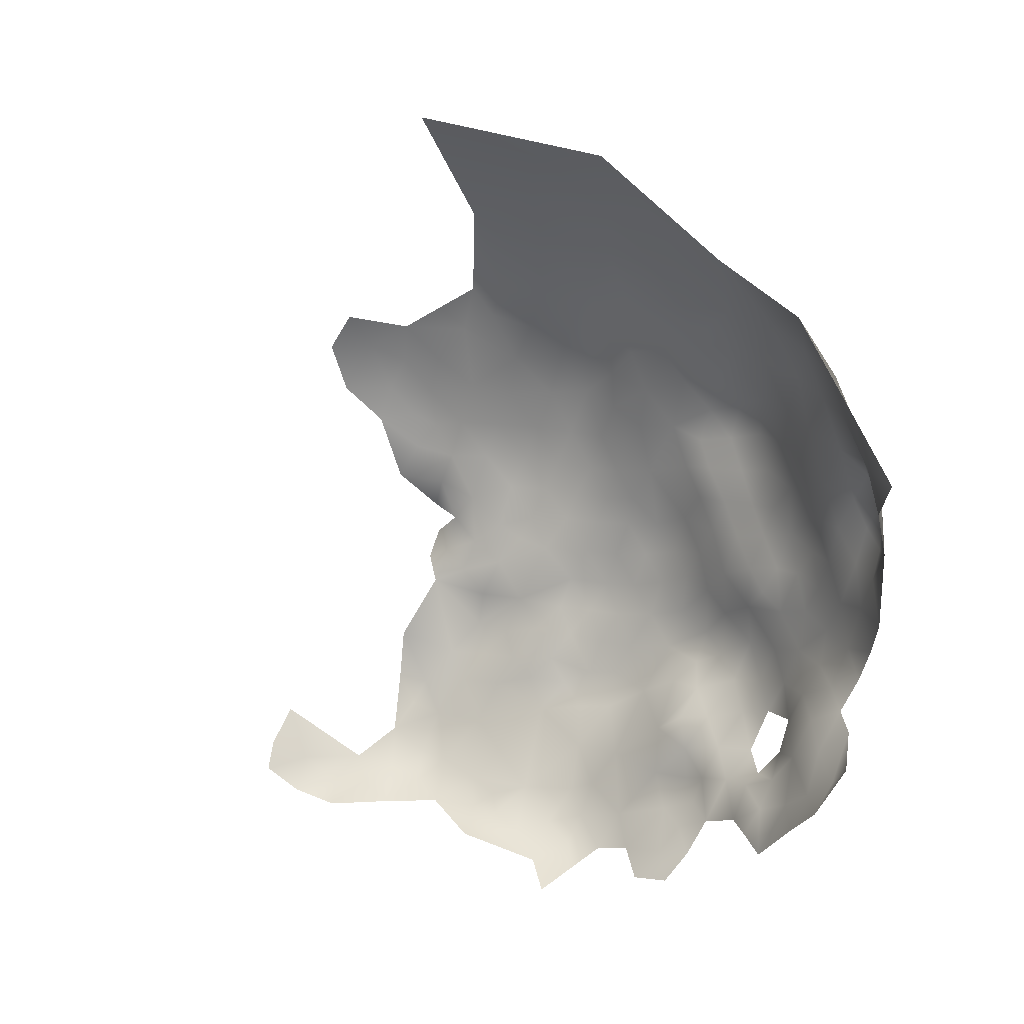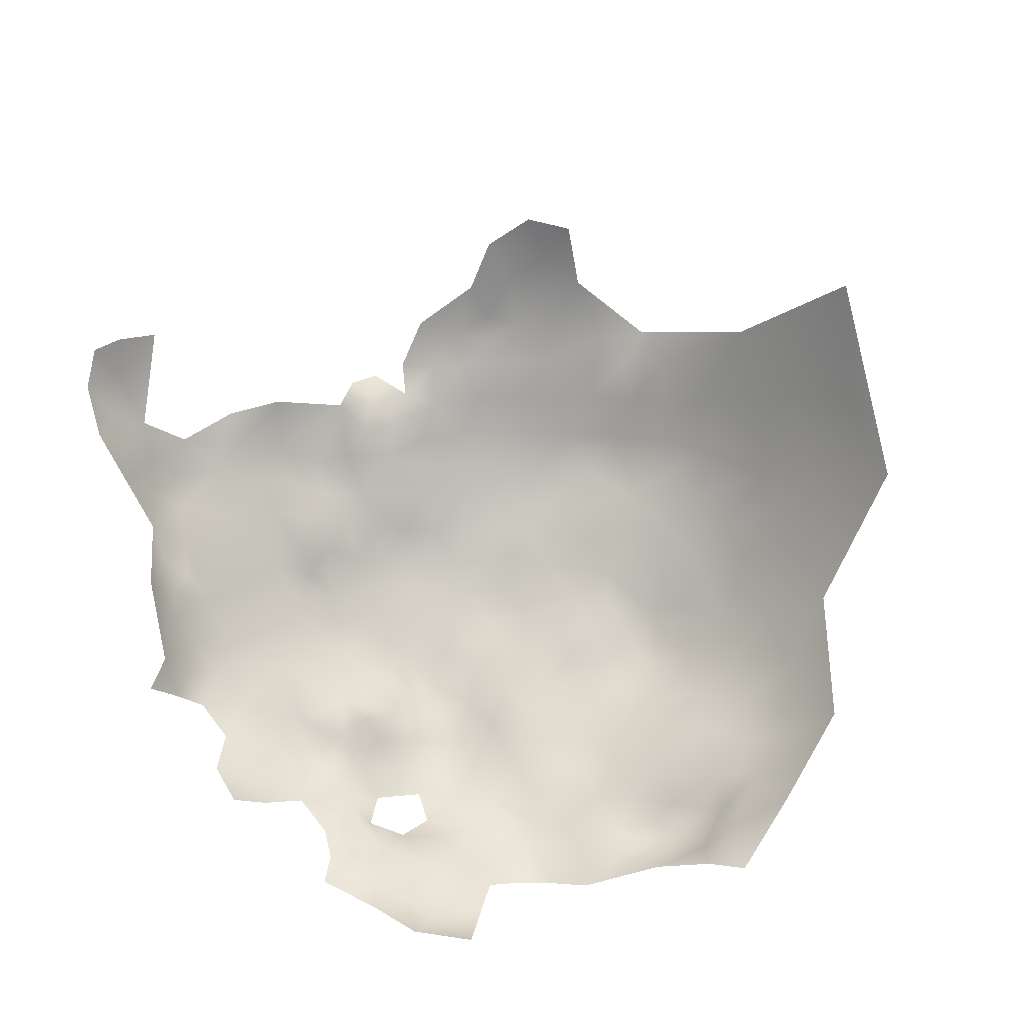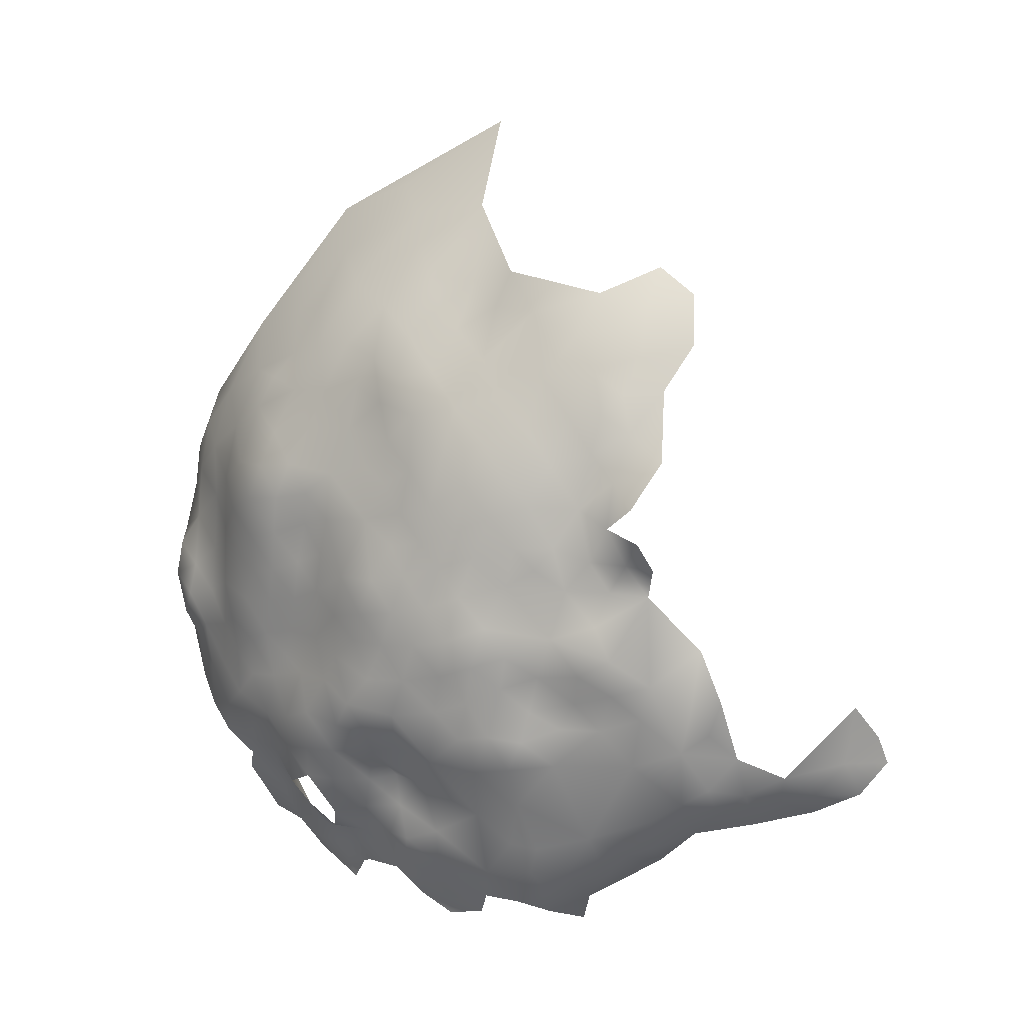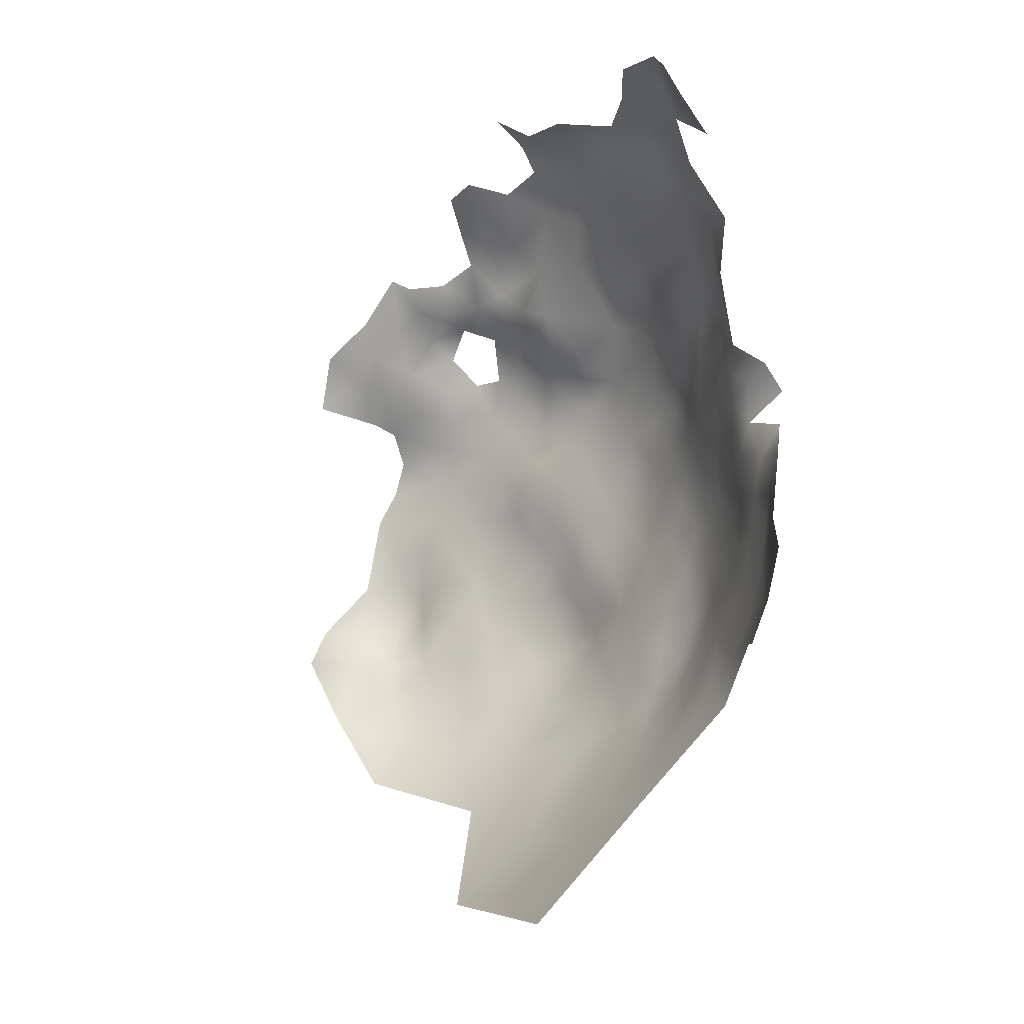
<metadata>
{"format":"obj","ext":"obj","renderer":"f3d","projection":"perspective","resolution":1024,"background":"white","views":[{"elev":-66.0,"azim":-72.9,"up":"+Z"},{"elev":-59.8,"azim":-143.2,"up":"+Z"},{"elev":73.0,"azim":92.5,"up":"+Z"},{"elev":60.3,"azim":-81.3,"up":"+Y"}]}
</metadata>
<code>
v -650.5 1164 -380.4
v -646.9 1164 -383.8
v -640.5 1162 -386.7
v -649.4 1159 -382.1
v -645 1159 -385.8
v -652.8 1155 -381.3
v -648.6 1155 -384.9
v -654.5 1161 -379.6
v -657.6 1152 -381.6
v -652.6 1151 -384.3
v -658.5 1157 -379.1
v -644.2 1154 -388.5
v -640.5 1158 -388.9
v -648.4 1149 -387.7
v -657.3 1148 -384
v -653.4 1146 -387.5
v -644.2 1148 -392
v -649.1 1144 -390.9
v -648.3 1169 -381.5
v -644 1168 -384.9
v -641.9 1172 -385.5
v -641.4 1178 -383.5
v -637.1 1172 -388.3
v -637.1 1183 -386.4
v -645.6 1179 -380
v -642.9 1183 -381.9
v -646.8 1184 -378.1
v -645 1174 -382.8
v -657.7 1143 -387
v -654.7 1142 -390.5
v -660.2 1164 -377.3
v -664.9 1165 -374.6
v -663.8 1159 -376.3
v -668.8 1161 -373.6
v -670.2 1167 -371.9
v -674.3 1163 -371.2
v -673 1158 -373.5
v -667.5 1156 -375.9
v -664.8 1170 -373.4
v -662.9 1175 -373
v -669.9 1173 -371.2
v -659.4 1172 -375.9
v -662.7 1154 -378.6
v -671.1 1153 -375.8
v -666.3 1151 -378.5
v -662.2 1180 -371.5
v -667 1177 -370.5
v -668.6 1180 -366.4
v -673.1 1178 -368.3
v -659.2 1178 -374.9
v -663.8 1181 -366.6
v -658.5 1184 -374.2
v -661.1 1184 -369.6
v -670.7 1148 -379.4
v -677.5 1154 -373.6
v -679.1 1160 -371.4
v -680.8 1166 -369.8
v -682.3 1172 -368.2
v -688.1 1168 -368.5
v -675.9 1169 -369.9
v -688.4 1175 -366.5
v -685.5 1162 -370.7
v -691.3 1159 -371.1
v -684.5 1156 -372.1
v -693.7 1172 -367
v -690 1152 -373.2
v -683.9 1149 -374.6
v -676.4 1149 -376.7
v -696.5 1155 -372.9
v -699.6 1161 -370.9
v -704.3 1157 -373
v -700.5 1153 -374.4
v -706.1 1151 -377
v -702.7 1144 -380.1
v -696.6 1148 -376.1
v -694.6 1177 -365.8
v -700.6 1175 -367
v -698.5 1182 -365.7
v -700.4 1188 -365.6
v -704.8 1184 -366.8
v -697.8 1166 -368.6
v -704.1 1163 -368.8
v -675.6 1184 -366.3
v -689.9 1147 -375.8
v -687.1 1144 -378.5
v -636.5 1160 -392.4
v -637.7 1154 -392.6
v -640.6 1148 -397.3
v -662.1 1149 -381.3
v -636.5 1165 -389.7
v -632.6 1167 -395.2
v -639.9 1167 -386.5
v -626.8 1170 -398.3
v -645.9 1213 -381.4
v -642.7 1217 -385.6
v -638.9 1212 -386.4
v -635.3 1215 -389.9
v -677.1 1175 -368.6
v -681.4 1146 -378.6
v -678.3 1142 -381.5
v -675.2 1146 -379.7
v -684.3 1140 -382.8
v -678.3 1137 -385.5
v -658.6 1139 -392
v -653.2 1139 -394.4
v -634.6 1209 -388.7
v -633.3 1209 -394.1
v -633.8 1204 -390.4
v -636.4 1204 -386.1
v -639.7 1219 -388.3
v -649.8 1179 -376.5
v -654.4 1176 -375.9
v -648 1174 -379.1
v -652.1 1191 -377.3
v -661.9 1144 -383.8
v -666.4 1147 -381.5
v -663.5 1140 -388.2
v -667.5 1136 -390.7
v -662.6 1136 -393.6
v -671.9 1137 -387.5
v -672.4 1134 -391.8
v -667.2 1133 -394.5
v -676 1134 -388.5
v -680.5 1131 -388.8
v -676 1129 -391.2
v -671.5 1129 -394.6
v -685.8 1134 -387.1
v -690.9 1136 -384.6
v -692.5 1131 -389.6
v -686.1 1128 -391.1
v -696 1127 -393.9
v -681.2 1126 -392.3
v -691.6 1125 -395.4
v -698.7 1134 -387.3
v -690.7 1141 -381.8
v -693.9 1143 -379
v -697.6 1139 -382.8
v -709.5 1139 -387.9
v -707.3 1133 -392
v -699.3 1130 -392.2
v -707.7 1130 -397
v -715.9 1130 -401.1
v -708.8 1123 -404.1
v -717.1 1136 -394.3
v -677 1124 -395.3
v -683.3 1123 -397.2
v -690.6 1121 -401.9
v -682.9 1120 -404
v -672.3 1125 -398.9
v -667.1 1126 -401.2
v -677.1 1121 -401.1
v -675.8 1120 -407
v -670.7 1122 -403.9
v -681.9 1117 -409.9
v -689.2 1117 -408
v -687 1114 -412.9
v -693.4 1113 -417.2
v -687 1112 -420.6
v -680.3 1114 -416.4
v -698.5 1119 -407.6
v -694.7 1115 -412.3
v -676.6 1111 -419.5
v -691.3 1112 -429
v -681.3 1111 -428.1
v -672.7 1114 -418
v -676.8 1112 -433.7
v -693.8 1112 -422.7
v -703 1115 -420.6
v -667.9 1112 -428.3
v -662.7 1114 -424.6
v -663.4 1116 -419.4
v -656.8 1115 -428
v -657.8 1117 -422.8
v -662.4 1120 -414.8
v -666.1 1112 -422.6
v -672.3 1110 -421.9
v -675.7 1111 -427.9
v -667.9 1117 -415.9
v -668.2 1113 -419.1
v -667.7 1120 -409.9
v -674.1 1117 -413.1
v -681.2 1109 -435.4
v -698.9 1124 -398.9
v -662.1 1121 -409.5
v -664 1124 -404.9
v -658 1122 -413.2
v -658.7 1125 -408.4
v -656.9 1120 -417.8
v -651.8 1123 -415.3
v -653.8 1125 -411.4
v -650.9 1120 -420.8
v -652.2 1117 -426.1
v -647.9 1120 -425.4
v -643.1 1124 -430.9
v -644.7 1124 -427.4
v -642.3 1129 -423.5
v -646 1124 -422
v -647.1 1125 -417
v -639.9 1132 -419.8
v -638 1133 -425.3
v -648 1128 -412
v -642.8 1131 -411.2
v -646.4 1131 -406.6
v -652.9 1129 -407.7
v -646.2 1135 -402
v -638.4 1135 -410.7
v -637.4 1139 -407.3
v -643.4 1129 -417.1
v -638.1 1132 -414.4
v -633.5 1137 -422.6
v -632.3 1141 -420.2
v -633.4 1139 -412.2
v -631.2 1144 -415.3
v -634 1144 -409.8
v -634 1149 -407.7
v -637.3 1144 -405.6
v -630.4 1148 -411.6
v -658.7 1127 -404.7
v -662.8 1128 -401
v -632 1136 -428
v -631.4 1136 -434.1
v -630.4 1140 -424.7
v -626.2 1142 -430.2
v -627.7 1144 -421.5
v -640.3 1129 -429.7
v -637.6 1128 -434.4
v -635.2 1132 -432.1
v -642.4 1125 -439.9
v -635.5 1135 -418.8
v -626.1 1149 -417.1
v -622.6 1153 -419.4
v -625.1 1153 -415.1
v -622.1 1157 -415.7
v -625.9 1155 -410
v -629.9 1155 -405.6
v -629.1 1150 -408.2
v -626.7 1150 -412.1
v -641.7 1135 -406.3
v -640.7 1139 -402.7
v -640.6 1145 -401.5
v -638.1 1148 -405
v -642.1 1144 -396
v -643.7 1140 -398.6
v -646.2 1141 -394.5
v -636.4 1153 -403.6
v -650.5 1137 -398.4
v -666.7 1129 -397.6
v -662.5 1132 -397.9
v -658.4 1132 -401.7
v -652.3 1133 -402.1
v -656.7 1136 -397.5
v -720.9 1148 -387.3
v -728.3 1135 -402.8
v -729 1145 -394.7
v -738.2 1159 -389.9
v -620.1 1157 -421.2
v -620.1 1162 -418.2
v -680.1 1111 -422.2
v -670.7 1143 -382.7
v -713.9 1148 -382.9
v -718.9 1158 -379
v -624.1 1169 -402.7
v -624 1174 -401.9
v -624 1180 -402
v -628.4 1177 -396.6
v -621.2 1172 -405.3
v -619.5 1172 -409.9
v -621.9 1178 -408.5
v -620.4 1167 -407.8
v -621.7 1162 -411.8
v -624.3 1163 -405.5
v -619.3 1177 -413.7
v -626.6 1183 -399.3
v -627.4 1186 -396.5
v -627.6 1166 -399.8
v -631.6 1161 -399.2
v -628.5 1183 -396.4
v -630.5 1186 -392.9
v -629.7 1192 -395.5
v -679.8 1180 -366.7
v -685.9 1185 -366
v -692.5 1188 -365
v -685.1 1179 -365.9
v -634 1199 -388
v -638.3 1197 -383.5
v -634.1 1193 -386
v -631.5 1195 -390.4
v -631.1 1201 -394.1
v -632.4 1190 -388.2
v -638.7 1189 -383.2
v -641 1193 -381.4
v -644.8 1194 -377.6
v -682.3 1176 -366.5
v -626.9 1188 -403.6
v -690.7 1181 -365.5
v -632.1 1139 -417.4
v -655.5 1131 -404.8
v -653.1 1170 -378.5
v -661.9 1168 -374.7
v -628.2 1143 -426.9
v -643.2 1190 -379.3
v -636.3 1132 -439.4
f 150 219 247
f 246 105 251
f 248 247 219
f 297 249 218
f 51 46 53
f 249 248 219
f 2 19 1
f 250 246 251
f 210 220 222
f 263 262 266
f 237 236 217
f 259 54 101
f 259 116 54
f 274 278 277
f 274 277 273
f 108 106 109
f 26 27 25
f 292 301 291
f 29 15 115
f 29 16 15
f 111 25 27
f 7 12 5
f 179 171 178
f 13 5 12
f 71 70 82
f 82 70 81
f 113 28 25
f 215 217 236
f 4 7 5
f 6 7 4
f 207 239 238
f 46 52 53
f 46 50 52
f 219 218 249
f 213 217 214
f 280 283 293
f 2 1 4
f 44 45 38
f 46 40 50
f 207 238 206
f 215 214 217
f 215 216 214
f 175 171 179
f 30 16 29
f 39 32 299
f 15 16 10
f 219 150 185
f 247 122 126
f 243 242 244
f 248 122 247
f 248 119 122
f 232 230 231
f 236 234 235
f 236 237 234
f 196 200 199
f 176 179 165
f 2 4 5
f 7 6 10
f 89 43 45
f 232 234 237
f 215 245 241
f 215 241 216
f 14 18 17
f 92 90 23
f 222 211 210
f 208 196 199
f 113 25 111
f 262 93 275
f 22 25 28
f 15 89 115
f 165 179 178
f 3 5 13
f 197 193 195
f 265 273 277
f 237 230 232
f 290 291 301
f 9 89 15
f 36 37 34
f 36 34 35
f 54 45 44
f 43 38 45
f 43 33 38
f 20 19 2
f 162 176 165
f 284 108 109
f 209 206 202
f 213 214 212
f 213 212 296
f 34 38 33
f 123 124 125
f 103 123 120
f 104 105 30
f 271 270 269
f 185 184 187
f 47 40 46
f 9 15 10
f 170 171 175
f 45 116 89
f 45 54 116
f 31 299 32
f 186 187 184
f 233 232 231
f 9 11 43
f 9 43 89
f 240 216 241
f 21 22 28
f 185 218 219
f 185 187 218
f 210 296 229
f 210 211 296
f 295 283 281
f 120 123 121
f 264 265 263
f 264 273 265
f 191 193 197
f 240 88 242
f 37 38 34
f 37 44 38
f 258 162 159
f 14 10 16
f 190 187 186
f 240 243 239
f 240 242 243
f 190 201 204
f 174 188 186
f 118 122 119
f 174 178 171
f 267 266 269
f 11 33 43
f 11 31 33
f 9 10 6
f 54 68 101
f 32 33 31
f 32 34 33
f 14 7 10
f 169 170 175
f 146 145 132
f 58 98 293
f 191 189 188
f 125 126 121
f 125 121 123
f 108 107 106
f 49 41 47
f 49 47 48
f 117 119 104
f 117 118 119
f 51 47 46
f 129 134 140
f 39 299 42
f 39 42 40
f 211 213 296
f 221 220 227
f 285 286 284
f 173 171 170
f 66 84 67
f 66 67 64
f 287 284 286
f 287 286 289
f 203 201 202
f 37 56 55
f 37 36 56
f 122 121 126
f 233 256 257
f 233 231 256
f 181 165 178
f 85 67 84
f 85 99 67
f 4 1 8
f 4 8 6
f 42 50 40
f 44 68 54
f 130 132 124
f 113 298 19
f 31 11 8
f 268 267 272
f 280 293 98
f 149 153 150
f 26 25 22
f 26 22 24
f 164 166 177
f 100 102 103
f 61 283 295
f 61 295 76
f 14 12 7
f 110 95 96
f 110 96 97
f 115 89 116
f 77 76 78
f 88 17 242
f 84 75 136
f 225 226 227
f 11 6 8
f 11 9 6
f 172 173 170
f 16 18 14
f 278 274 279
f 246 250 205
f 115 117 29
f 293 283 61
f 202 206 238
f 202 238 203
f 153 185 150
f 127 130 124
f 174 186 184
f 59 57 58
f 3 90 92
f 55 44 37
f 55 68 44
f 35 34 32
f 155 156 154
f 129 127 128
f 146 148 151
f 130 127 129
f 118 120 121
f 118 121 122
f 104 251 105
f 79 80 78
f 69 66 63
f 207 214 216
f 59 61 65
f 62 57 59
f 137 135 136
f 250 251 249
f 250 249 297
f 151 149 145
f 151 145 146
f 17 12 14
f 208 198 197
f 208 197 196
f 91 276 275
f 64 63 66
f 87 86 13
f 207 212 214
f 205 203 238
f 65 61 76
f 192 173 172
f 302 227 226
f 153 149 151
f 153 151 152
f 195 196 197
f 97 96 106
f 280 281 283
f 60 58 57
f 60 98 58
f 192 193 191
f 269 266 262
f 35 32 39
f 186 188 189
f 186 189 190
f 30 18 16
f 233 257 270
f 300 224 222
f 92 21 20
f 92 23 21
f 288 108 284
f 288 284 287
f 20 21 28
f 61 58 293
f 61 59 58
f 235 215 236
f 235 245 215
f 36 35 60
f 176 175 179
f 132 145 125
f 132 125 124
f 211 222 224
f 19 20 28
f 19 28 113
f 104 29 117
f 104 30 29
f 208 201 198
f 208 202 201
f 42 112 50
f 42 298 112
f 131 129 140
f 62 63 64
f 268 266 267
f 85 135 102
f 64 55 56
f 107 97 106
f 204 297 218
f 248 249 251
f 225 200 196
f 180 181 178
f 189 201 190
f 189 198 201
f 209 199 229
f 285 284 109
f 136 135 85
f 136 85 84
f 280 98 49
f 158 258 159
f 203 204 201
f 124 123 103
f 152 151 148
f 152 148 154
f 195 194 225
f 195 225 196
f 180 184 185
f 180 185 153
f 174 180 178
f 174 184 180
f 271 269 262
f 101 99 100
f 101 68 99
f 282 295 281
f 91 275 93
f 20 3 92
f 208 199 209
f 208 209 202
f 213 211 224
f 145 149 126
f 145 126 125
f 167 158 157
f 204 187 190
f 204 218 187
f 289 286 290
f 119 251 104
f 119 248 251
f 35 39 41
f 164 182 166
f 133 131 183
f 285 291 290
f 285 290 286
f 41 40 47
f 41 39 40
f 83 280 49
f 268 264 263
f 268 263 266
f 298 1 19
f 263 93 262
f 136 75 74
f 136 74 137
f 100 259 101
f 102 135 128
f 102 128 127
f 36 57 56
f 36 60 57
f 213 224 230
f 191 198 189
f 191 197 198
f 41 49 98
f 230 237 217
f 230 217 213
f 26 24 290
f 48 83 49
f 216 240 239
f 216 239 207
f 3 13 86
f 3 86 90
f 244 242 17
f 244 17 18
f 41 60 35
f 41 98 60
f 154 156 159
f 62 56 57
f 62 64 56
f 156 158 159
f 128 134 129
f 229 200 210
f 229 199 200
f 149 150 247
f 149 247 126
f 227 200 225
f 91 90 86
f 200 220 210
f 200 227 220
f 206 212 207
f 205 238 239
f 205 239 243
f 233 234 232
f 302 221 227
f 274 273 294
f 77 65 76
f 67 99 68
f 279 287 289
f 279 289 278
f 155 154 148
f 155 148 147
f 188 171 173
f 188 174 171
f 265 93 263
f 246 205 243
f 246 243 244
f 137 134 128
f 137 128 135
f 86 276 91
f 288 287 279
f 3 2 5
f 3 20 2
f 99 85 102
f 99 102 100
f 94 96 95
f 144 139 138
f 165 159 162
f 165 181 159
f 71 69 70
f 71 72 69
f 191 188 173
f 191 173 192
f 87 13 12
f 96 109 106
f 271 262 275
f 226 225 194
f 176 169 175
f 67 55 64
f 67 68 55
f 288 107 108
f 152 180 153
f 152 181 180
f 66 75 84
f 183 147 133
f 176 177 169
f 228 302 226
f 105 246 244
f 69 72 75
f 69 75 66
f 250 297 204
f 147 148 146
f 250 203 205
f 250 204 203
f 228 226 194
f 133 129 131
f 133 130 129
f 292 291 285
f 264 294 273
f 127 124 103
f 127 103 102
f 177 258 164
f 157 158 156
f 105 18 30
f 105 244 18
f 181 152 154
f 181 154 159
f 73 72 71
f 161 157 156
f 161 156 155
f 77 81 65
f 80 77 78
f 78 76 295
f 23 22 21
f 42 299 31
f 279 274 294
f 91 23 90
f 176 162 258
f 176 258 177
f 112 52 50
f 63 70 69
f 133 147 146
f 73 75 72
f 73 74 75
f 163 158 167
f 130 146 132
f 130 133 146
f 115 116 259
f 298 111 112
f 298 113 111
f 282 78 295
f 282 79 78
f 117 120 118
f 259 100 103
f 259 103 120
f 87 12 17
f 167 157 168
f 83 281 280
f 169 177 166
f 223 220 221
f 114 301 292
f 114 27 301
f 24 289 290
f 234 233 270
f 234 270 271
f 298 8 1
f 164 258 158
f 141 140 139
f 160 161 155
f 111 52 112
f 183 131 140
f 59 63 62
f 142 143 141
f 163 164 158
f 160 147 183
f 160 155 147
f 235 234 271
f 117 115 259
f 117 259 120
f 278 265 277
f 31 8 298
f 31 298 42
f 143 160 183
f 245 240 241
f 271 275 276
f 271 276 235
f 144 141 139
f 278 289 24
f 169 172 170
f 141 143 183
f 141 183 140
f 168 157 161
f 81 70 63
f 27 26 290
f 27 290 301
f 268 294 264
f 144 142 141
f 252 260 261
f 163 182 164
f 139 140 134
f 27 52 111
f 27 114 52
f 59 65 81
f 59 81 63
f 245 235 276
f 24 22 23
f 77 82 81
f 87 276 86
f 138 139 134
f 168 161 160
f 144 138 252
f 94 109 96
f 138 260 252
f 163 167 168
f 138 134 137
f 144 253 142
f 138 137 74
f 261 260 73
f 261 73 71
f 87 245 276
f 260 74 73
f 260 138 74
f 254 253 144
f 254 144 252
f 261 71 82
f 143 168 160
f 255 254 252
f 255 252 261
f 253 143 142
f 255 253 254
f 222 223 300
f 222 220 223
f 88 87 17
f 245 88 240
f 88 245 87
f 265 91 93
f 265 23 91
f 24 265 278
f 23 265 24

</code>
